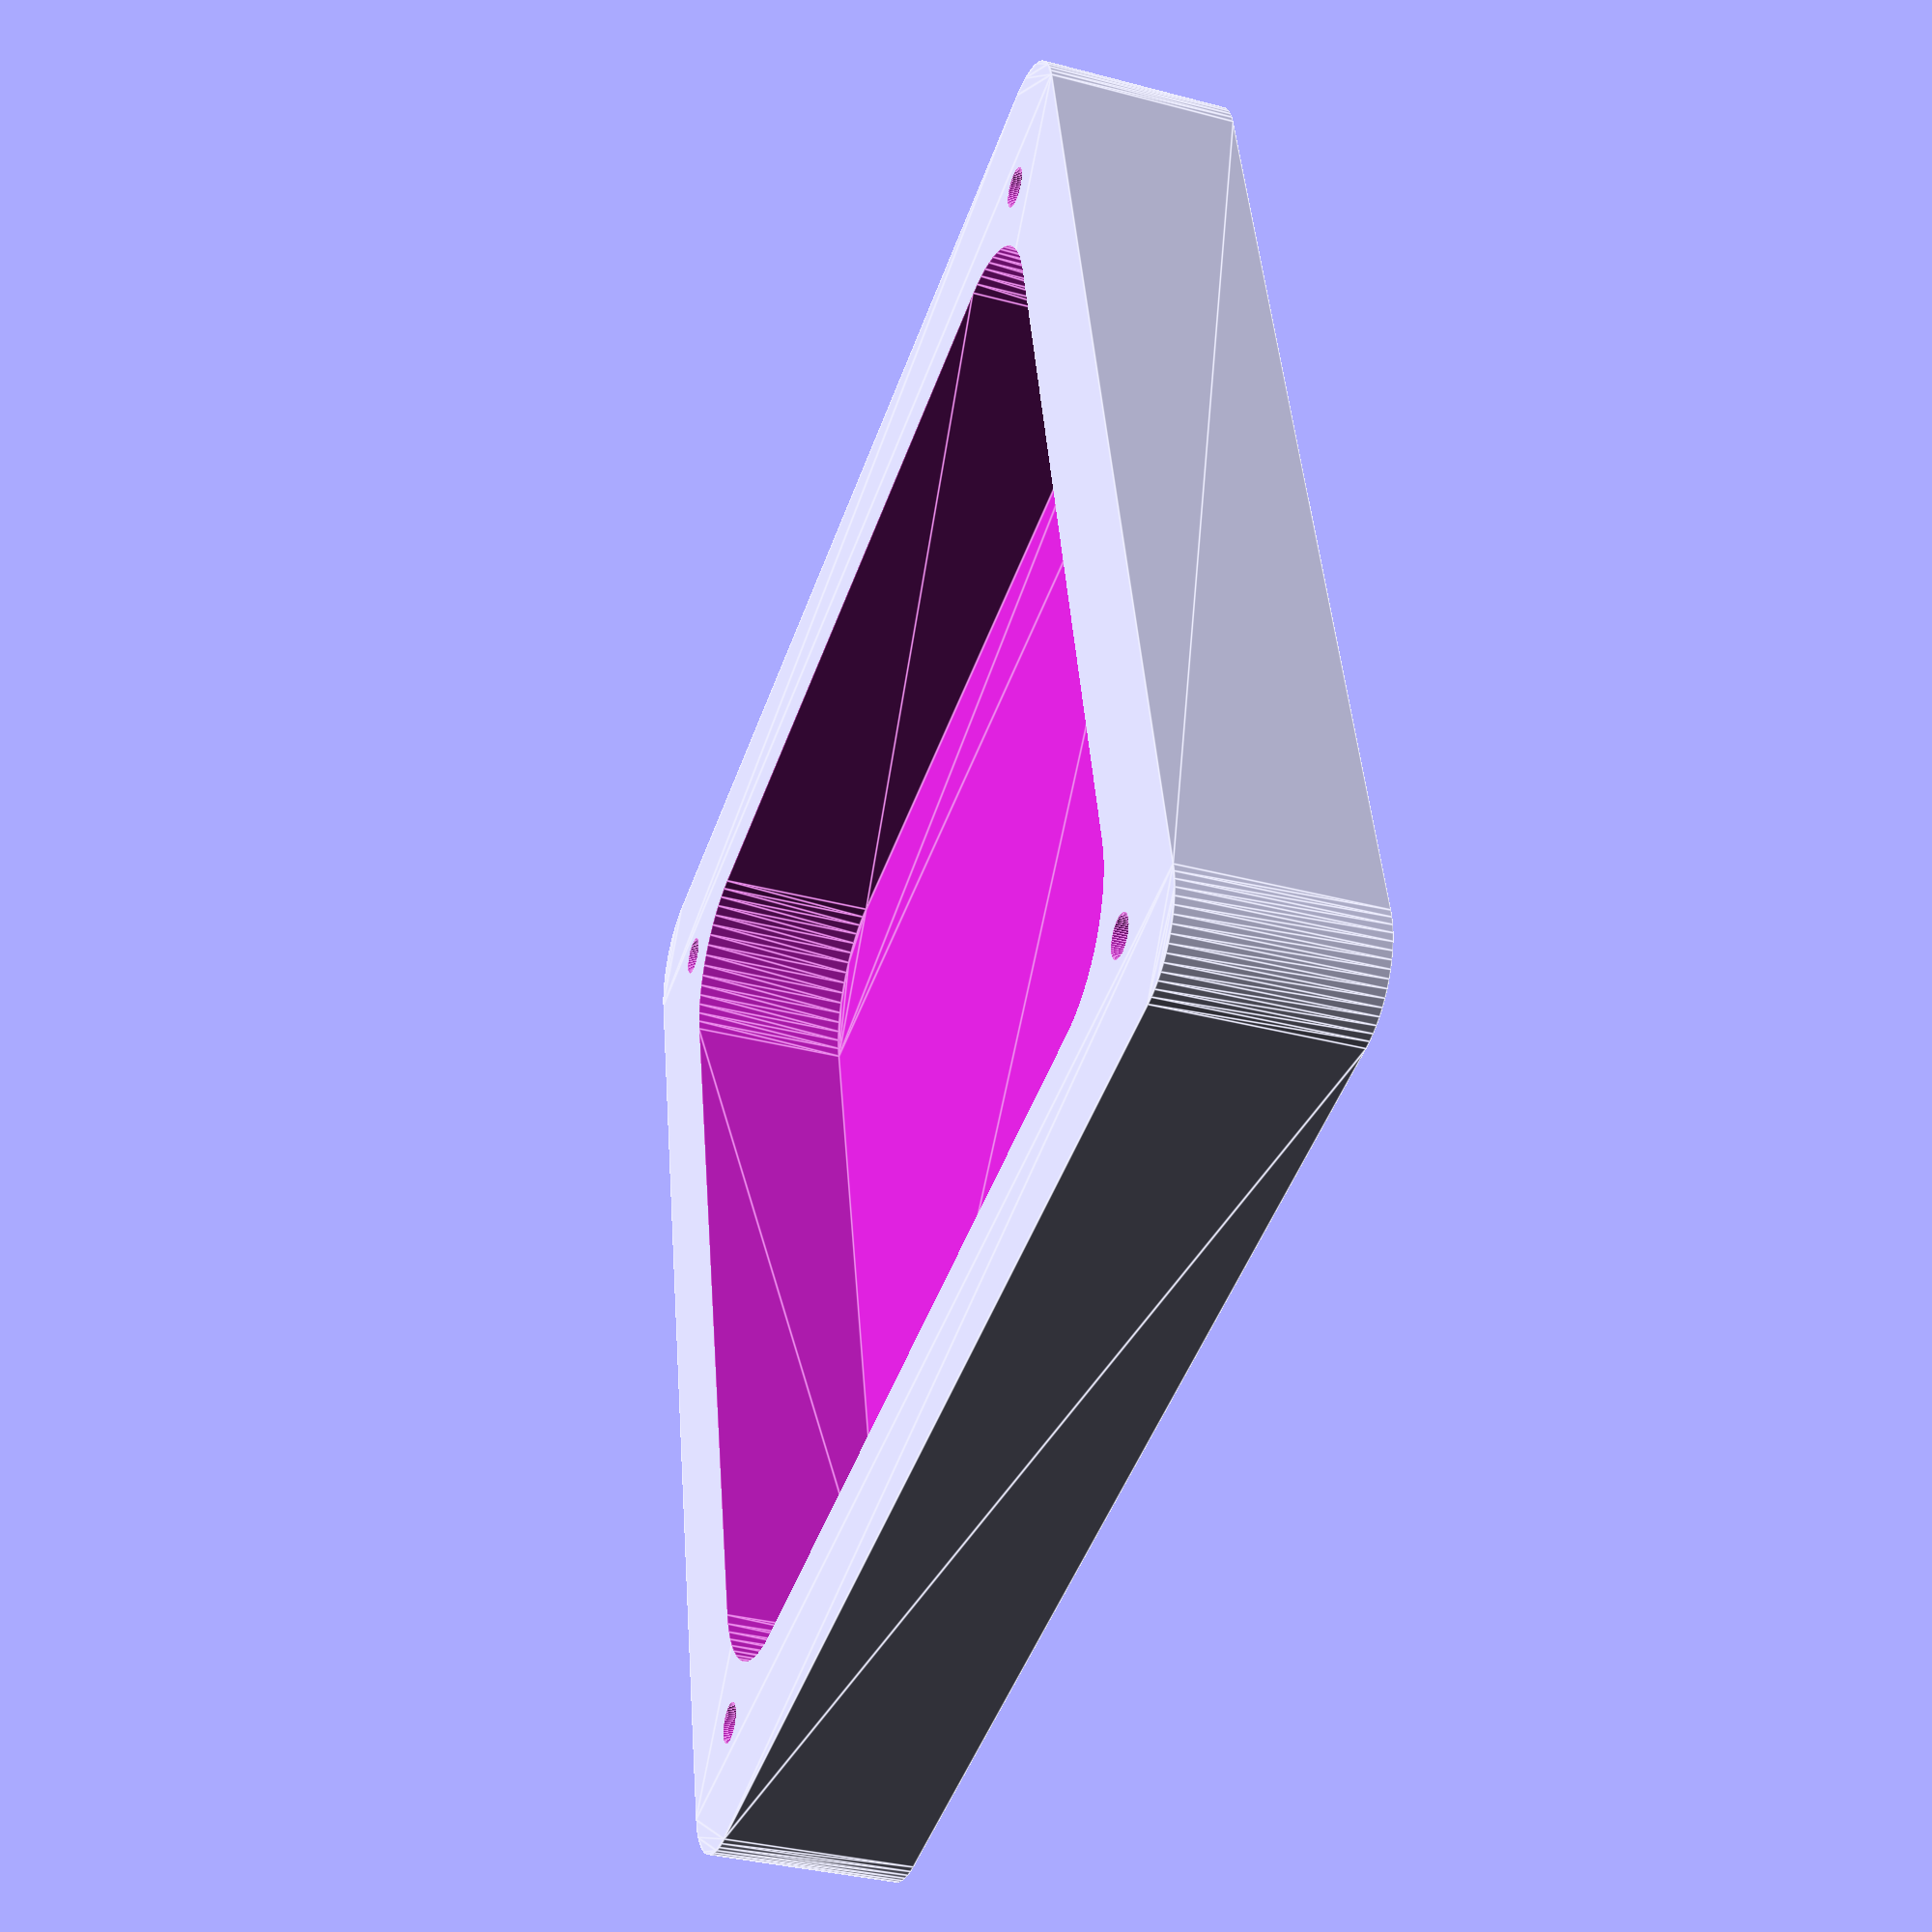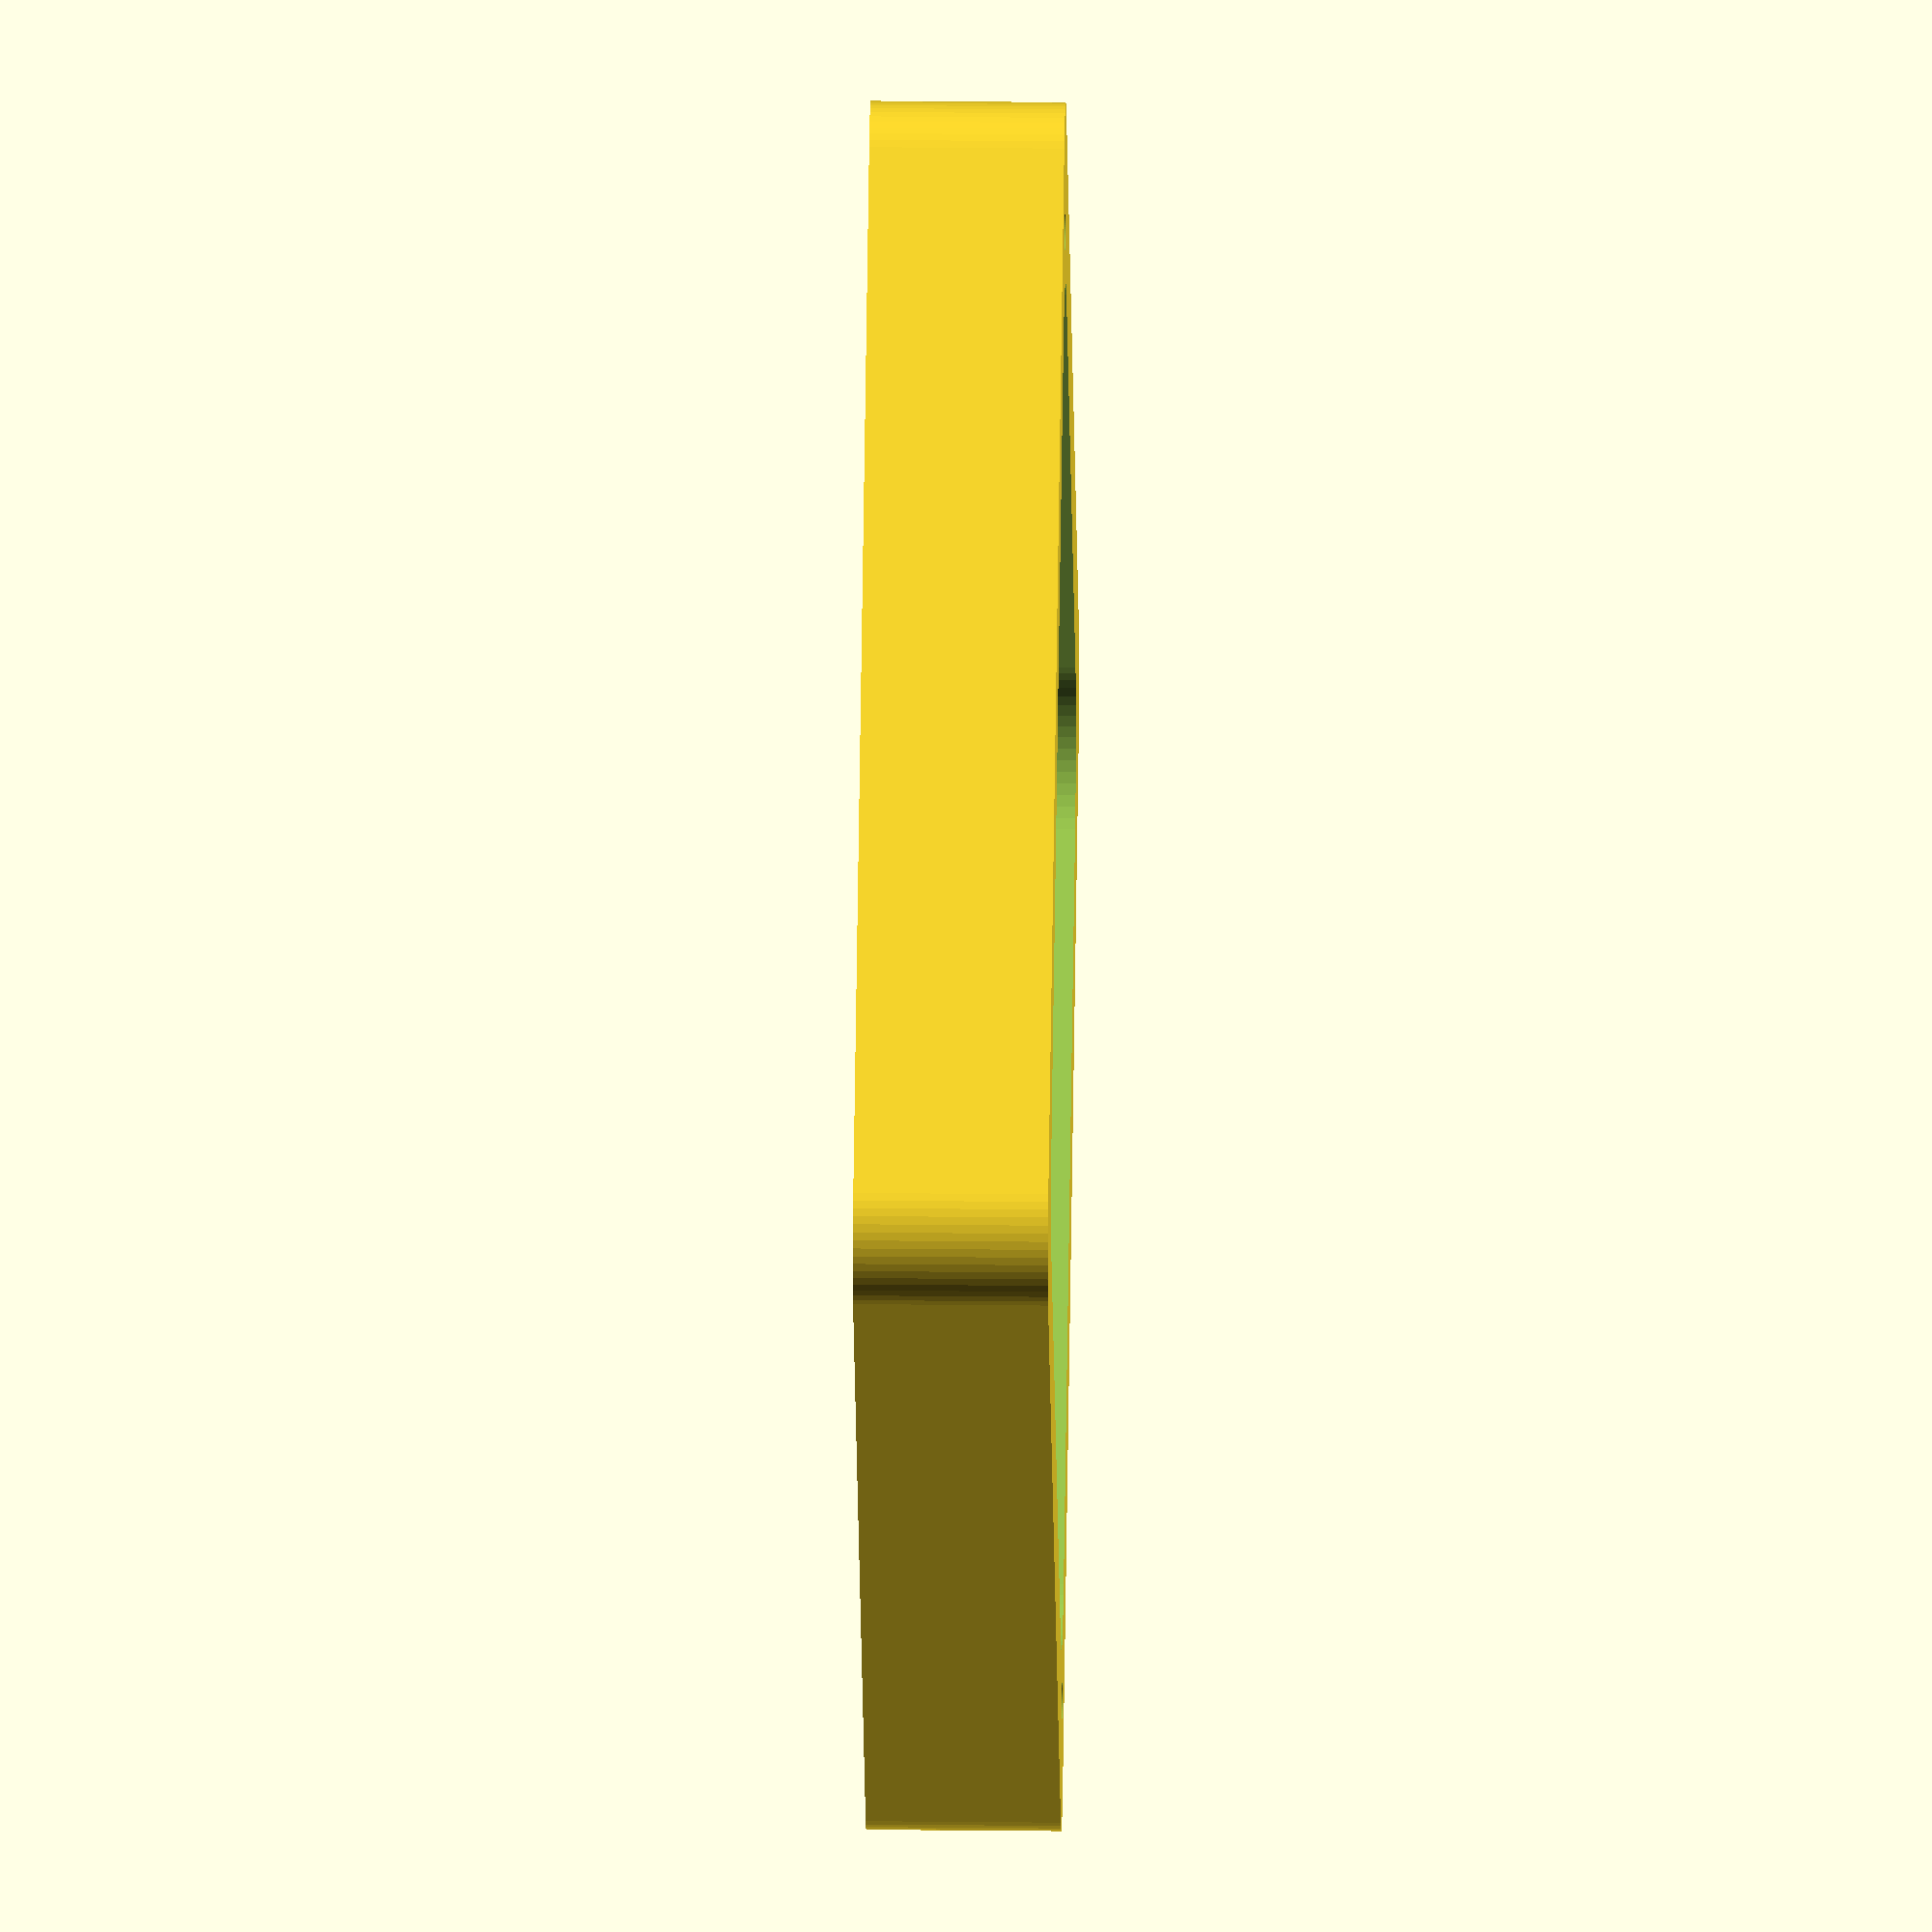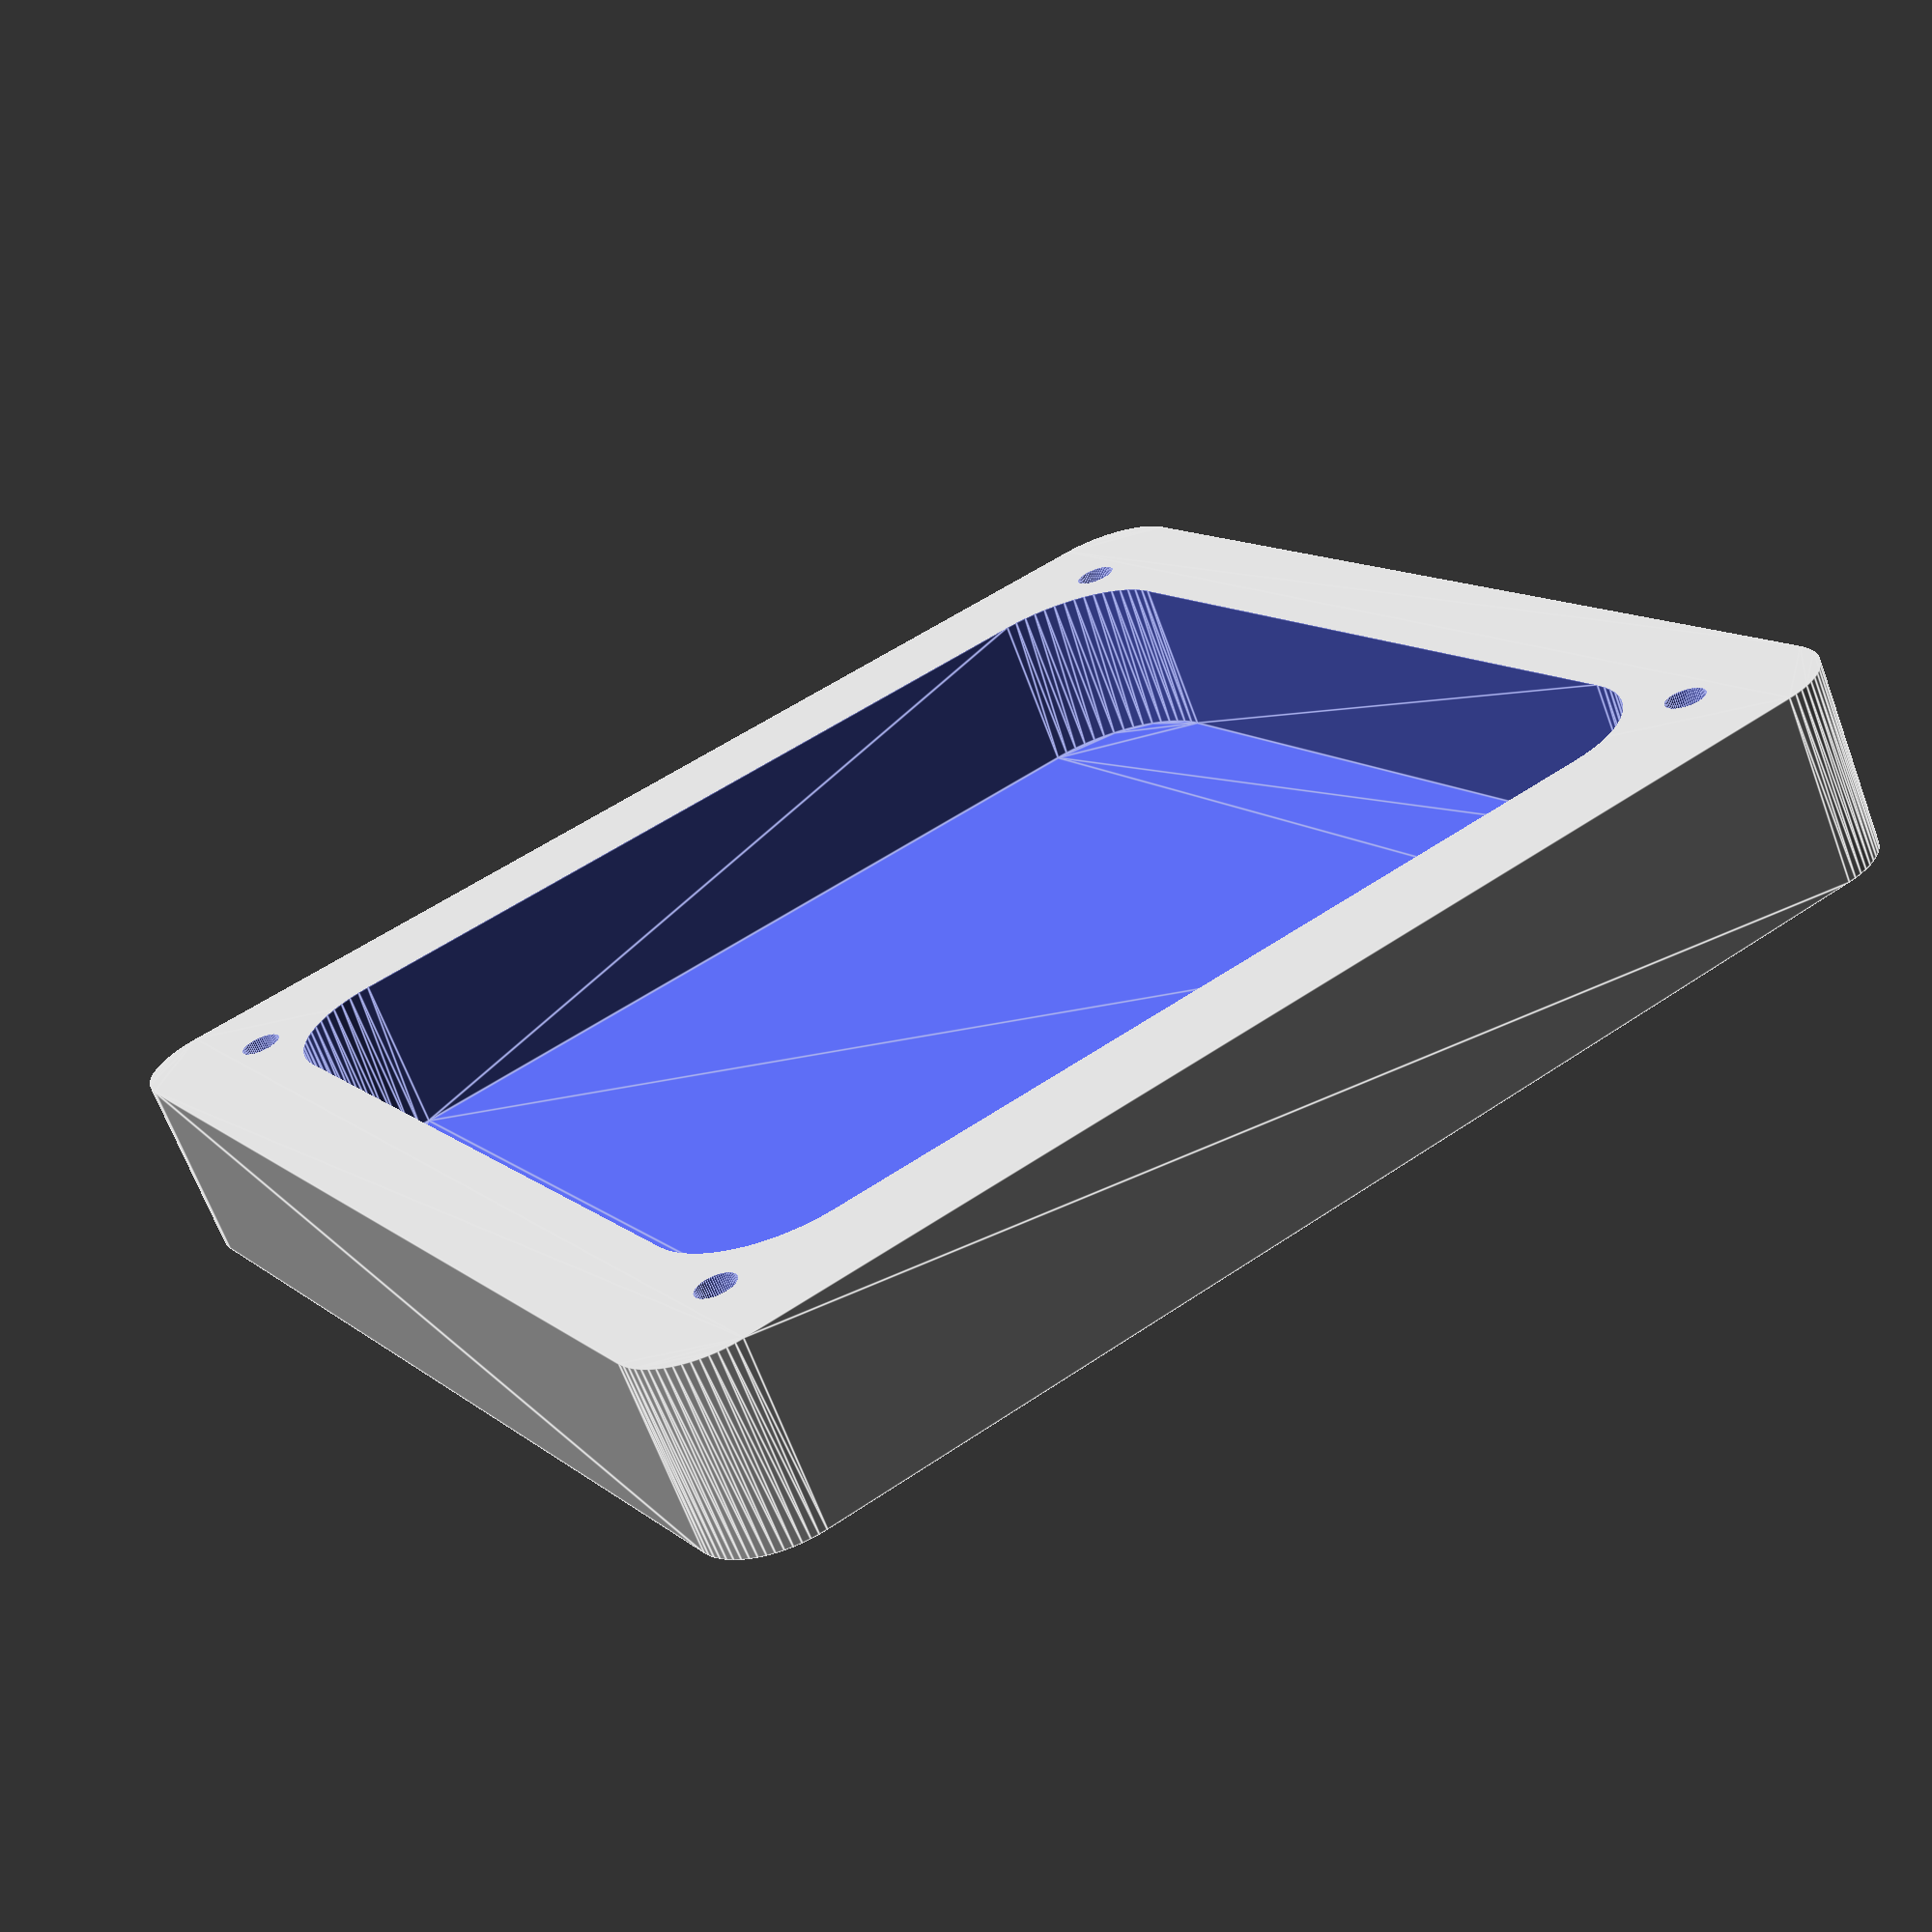
<openscad>
$fn = 64;

tolerance = 0.1;
epsilon = 0.01;

module foreach_corner(offset) {
    for(x = [-1, 1]) {
        for(y = [-1, 1]) {
            translate([offset * x, offset * y, 0])
            children();
        }
    }
}

// Creates a square with rounded corners, centered
module rounded_square(width, radius) {    
    hull() {
        foreach_corner((width / 2) - radius) {
            circle(radius);
        }
    }
}

// Creates a mount over the top of the antenna of the M9N-5883 GPS + Compass module.
// https://www.mateksys.com/?portfolio=m9n-5883
module m9n_5883_mount() {
    board_width = 32.10;
    board_radius = 2;
    
    hole_distance_to_edge = 2.8;
    hole_offset = (board_width / 2) - hole_distance_to_edge;
    hole_diameter = 1.0;
    
    antenna_width = 26.0;
    antenna_radius = 2.9;
    antenna_height = 4.0;
    
    wall_thickness = 0.7;
    
    total_height = antenna_height + wall_thickness;
    
    difference() {
        linear_extrude(total_height)
        rounded_square(board_width, board_radius);
        
        translate([0, 0, wall_thickness])
        linear_extrude(antenna_height + epsilon)
        rounded_square(antenna_width + tolerance, antenna_radius);
        
        translate([0, 0, wall_thickness])        
        foreach_corner(hole_offset) {
            cylinder(antenna_height + epsilon, r = hole_diameter / 2);
        }
    }
}

m9n_5883_mount();
</openscad>
<views>
elev=214.6 azim=77.5 roll=109.7 proj=p view=edges
elev=154.7 azim=141.6 roll=269.0 proj=o view=solid
elev=246.9 azim=329.3 roll=159.6 proj=p view=edges
</views>
